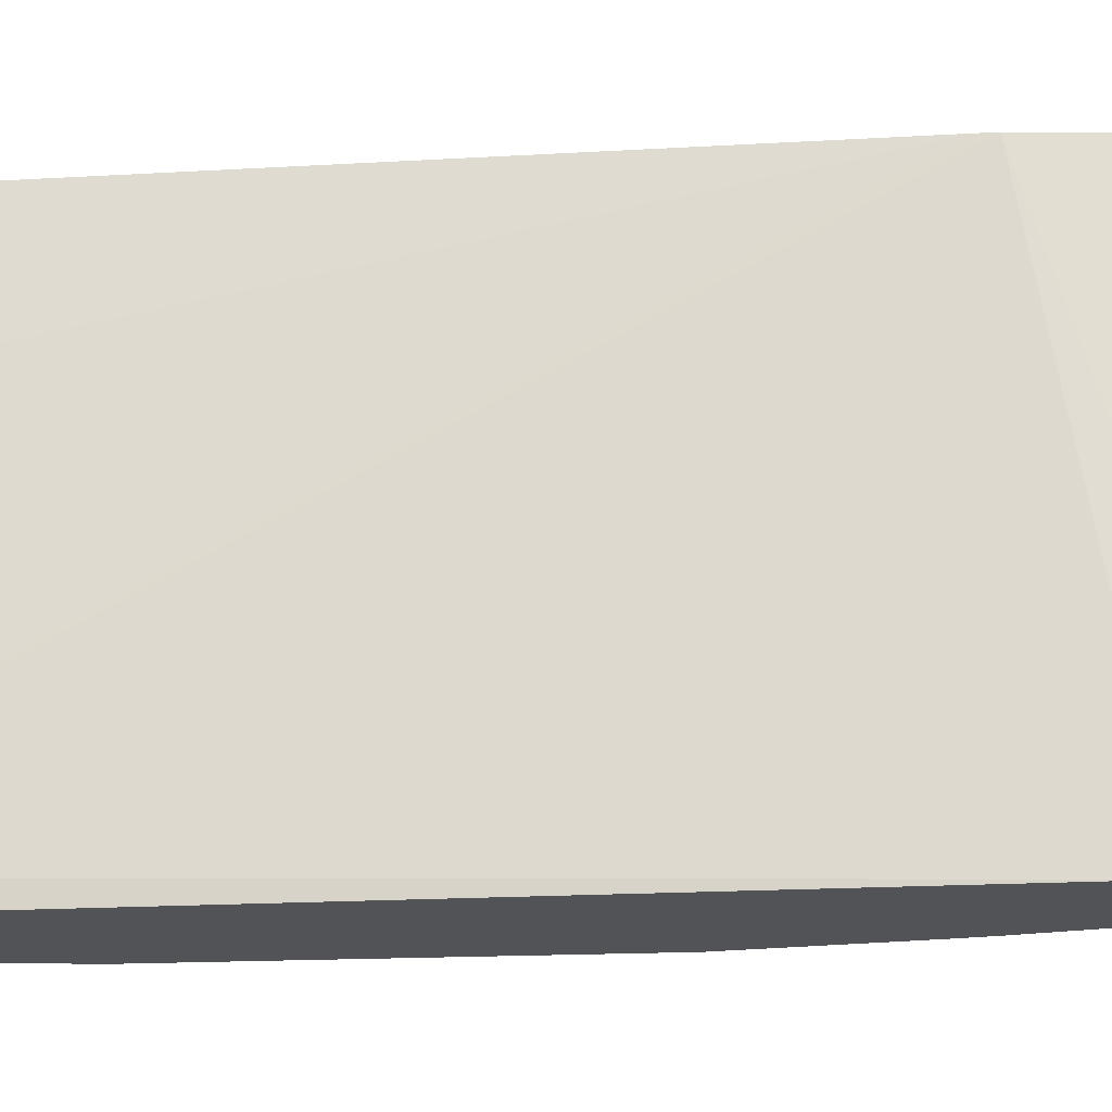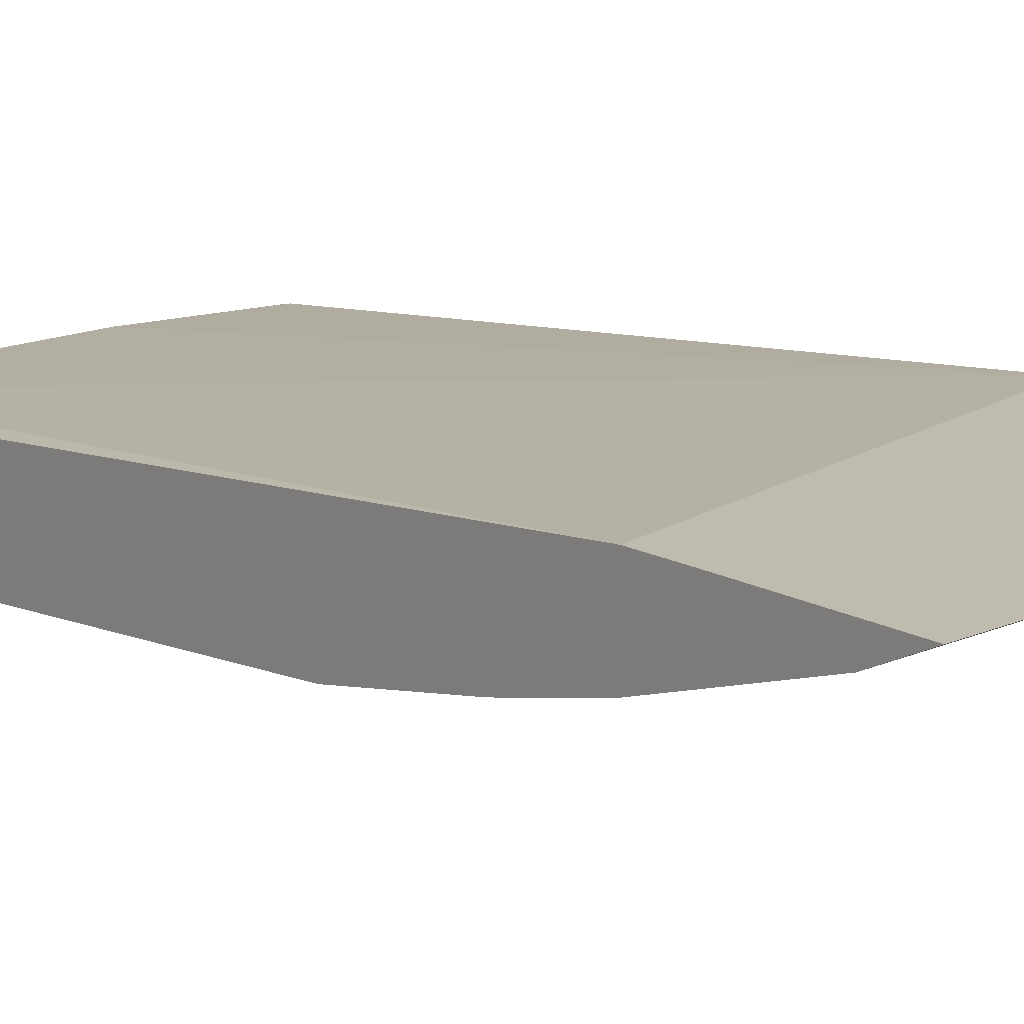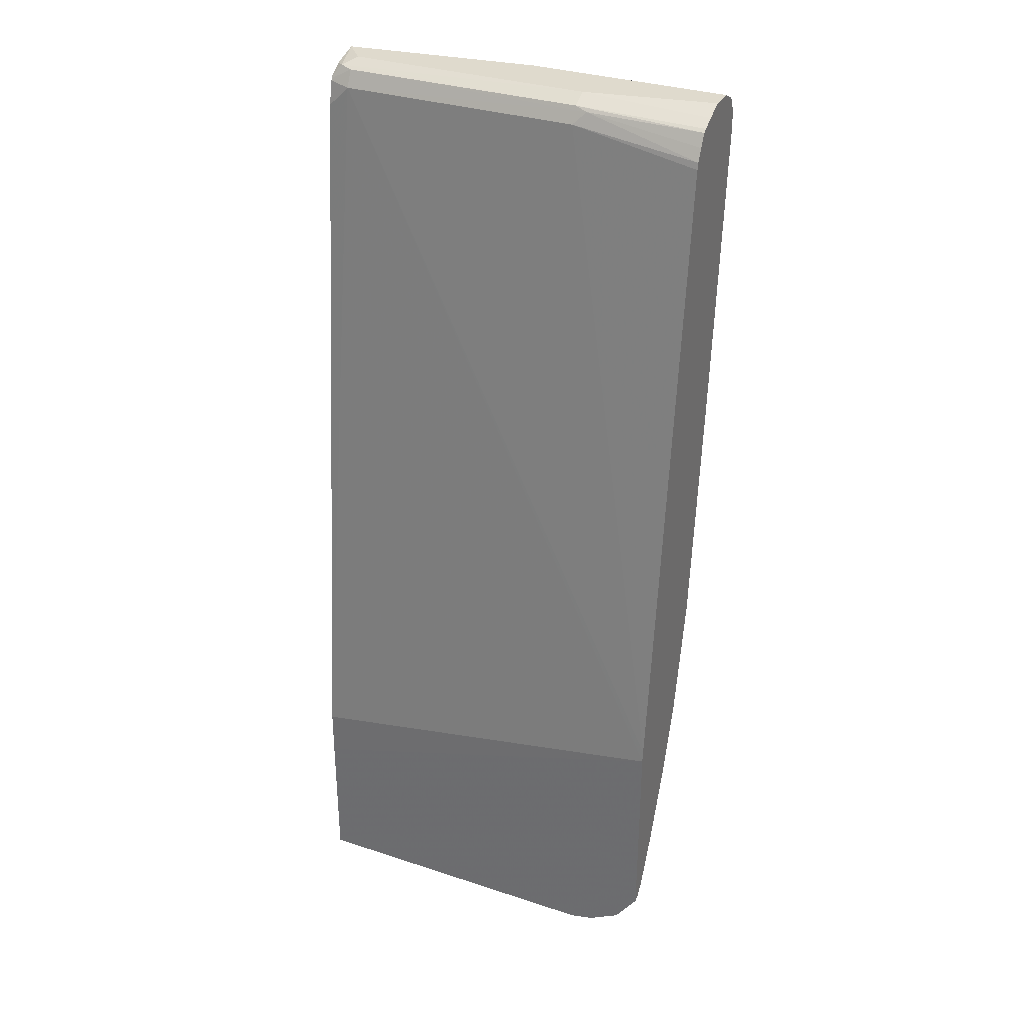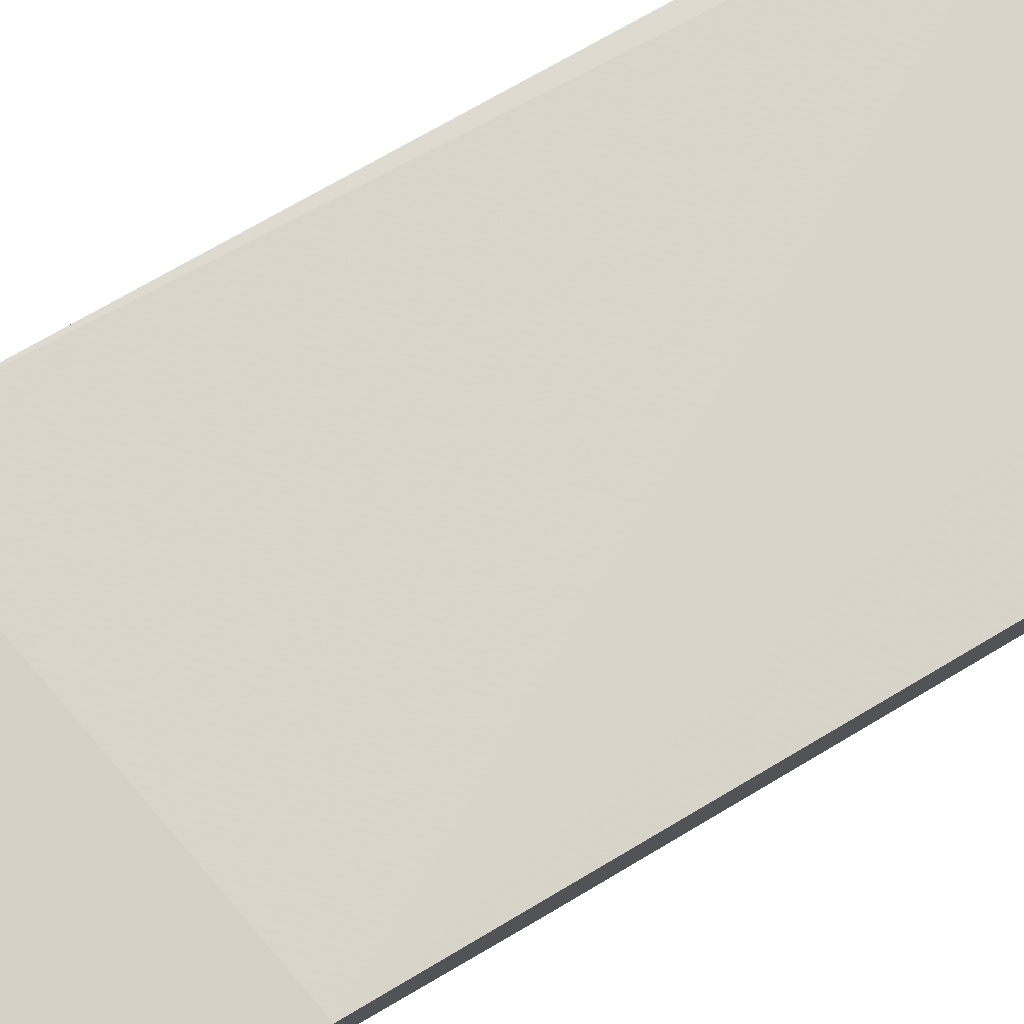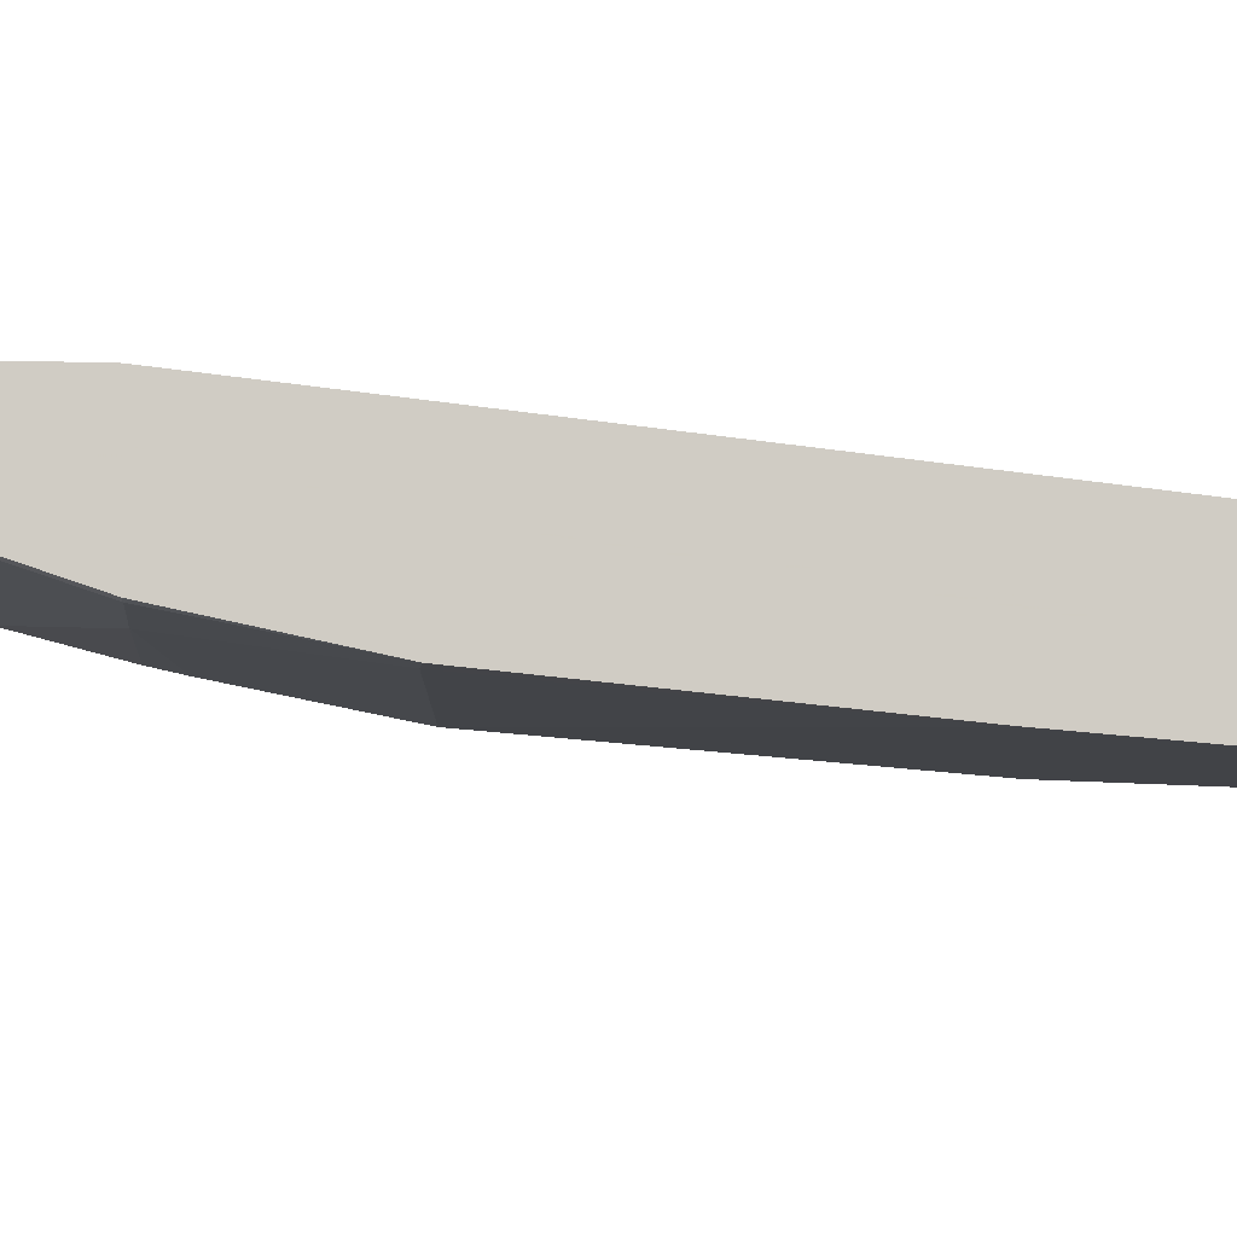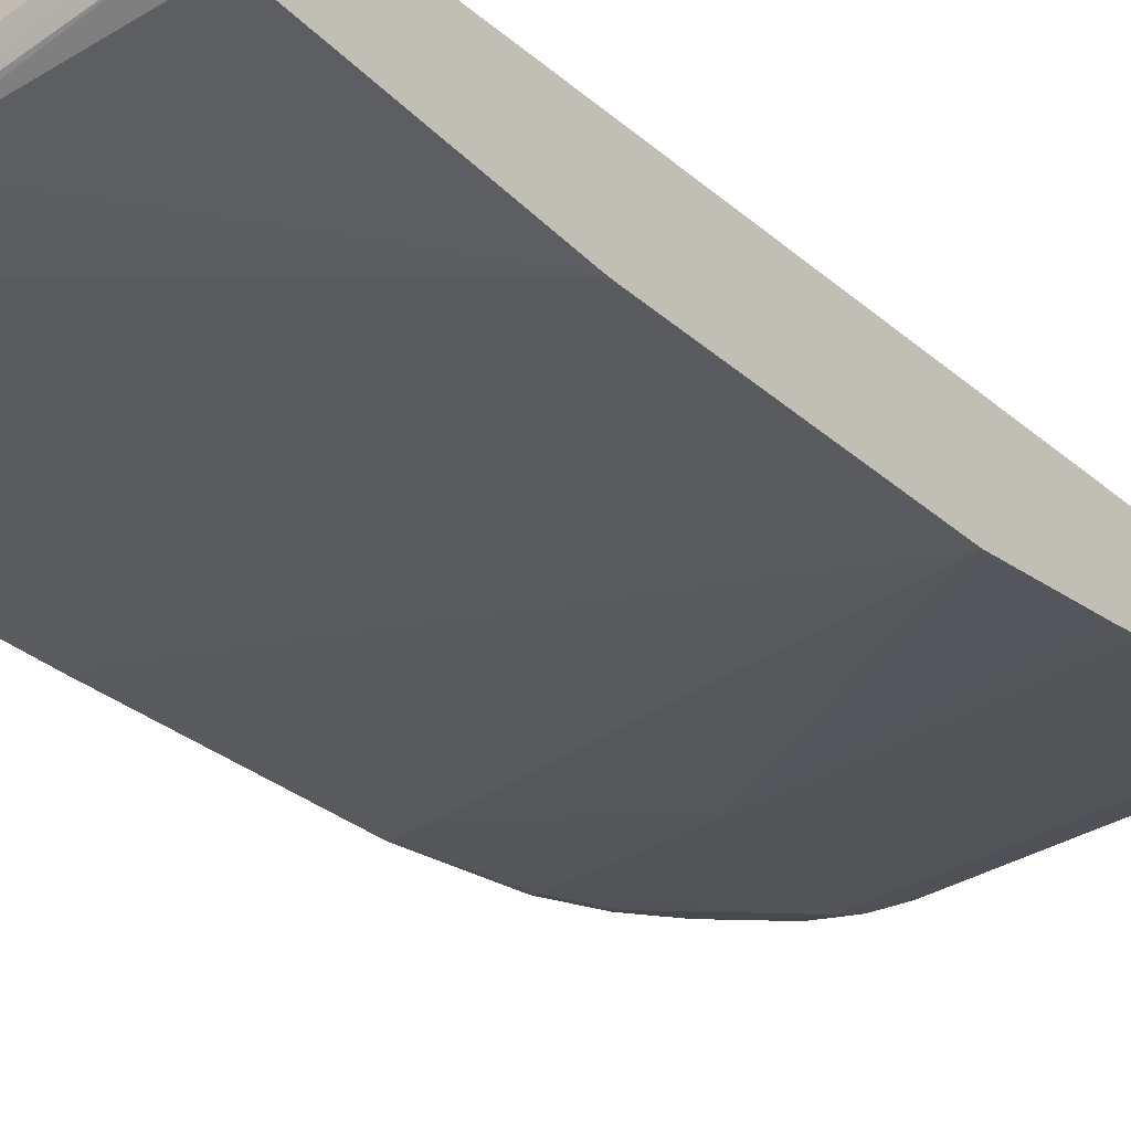
<metadata>
{"format":"obj","ext":"obj","renderer":"f3d","projection":"perspective","resolution":1024,"background":"white","views":[{"elev":68.0,"azim":-89.8,"up":"+Z"},{"elev":16.1,"azim":-41.9,"up":"+Z"},{"elev":32.6,"azim":24.6,"up":"+Y"},{"elev":79.1,"azim":59.2,"up":"+Z"},{"elev":-5.2,"azim":85.1,"up":"+Z"},{"elev":-36.1,"azim":-141.9,"up":"+Z"}]}
</metadata>
<code>
v 0.4193 0.5937 -0.5679
v 0.4193 0.5937 -0.5421
v 0.4193 0.5905 -0.5741
v 0.2065 0.5937 -0.5679
v 0.2839 0.5937 -0.5162
v 0.4193 0.5848 -0.5228
v 0.4193 0.585 -0.5851
v 0.1979 0.585 -0.5851
v 0.003404 0.5937 -0.5421
v 0.02583 0.5937 -0.5162
v 0.01293 0.5872 -0.5033
v 0.2839 0.585 -0.4991
v 0.4193 0.5782 -0.5097
v 0.4193 0.5741 -0.5905
v 0.1936 0.5807 -0.5872
v 0.003404 0.585 -0.5593
v 0.003404 0.592 -0.5455
v 0.003404 0.5848 -0.5128
v 0.003404 0.5753 -0.4986
v 0.003404 0.5728 -0.4972
v 0.02583 0.585 -0.4991
v 0.2968 0.5807 -0.4969
v 0.4193 0.5754 -0.5055
v 0.4193 0.5678 -0.5937
v 0.2839 0.5678 -0.5937
v 0.003404 0.5678 -0.5679
v 0.003404 0.5712 -0.5662
v 0.003404 0.3097 -0.5679
v 0.003404 0.5706 -0.496
v 0.02583 0.5678 -0.4904
v 0.2839 0.5678 -0.4904
v 0.4193 0.5491 -0.492
v 0.4193 0.5621 -0.4985
v 0.4193 0.542 -0.5937
v 0.413 0.542 -0.5937
v 0.413 0.2322 -0.5679
v 0.003404 5.936e-05 -0.5421
v 0.003404 0.5454 -0.4904
v 0.003404 -0.2322 -0.413
v 0.4193 -0.1591 -0.4127
v 0.4193 -0.1465 -0.414
v 0.4193 0.542 -0.4904
v 0.4193 0.2322 -0.5679
v 0.3872 -0.02573 -0.5421
v 0.2839 -0.1549 -0.5162
v 0.003404 -0.129 -0.5162
v 0.003404 -0.2845 -0.4127
v 0.4193 -0.381 -0.4127
v 0.4193 -0.02573 -0.5421
v 0.003404 -0.1543 -0.5106
v 0.413 -0.1549 -0.5162
v 0.003404 -0.3872 -0.4388
v 0.003404 -0.2322 -0.4904
v 0.003404 -0.4394 -0.4127
v 0.3949 -0.4151 -0.4127
v 0.4193 -0.3809 -0.413
v 0.4193 -0.1486 -0.5162
v 0.4193 -0.1556 -0.5147
v 0.4193 -0.233 -0.4889
v 0.413 -0.2322 -0.4904
v 0.3872 -0.3097 -0.4646
v 0.3613 -0.3872 -0.4388
v 0.3355 -0.4394 -0.4127
v 0.3613 -0.4337 -0.4127
v 0.3613 -0.4215 -0.4216
v 0.4001 -0.3936 -0.4259
v 0.4193 -0.3778 -0.4193
v 0.4193 -0.3144 -0.455
v 0.413 -0.3129 -0.4582
v 0.3872 -0.3904 -0.4324
v 0.3613 -0.4044 -0.4302
v 0.4193 -0.3661 -0.4292
f 34 43 36
f 34 36 35
f 36 43 49
f 31 42 32
f 31 41 42
f 36 49 44
f 39 47 40
f 37 44 45
f 37 45 46
f 40 47 54
f 40 54 63
f 40 64 55
f 30 41 31
f 40 63 64
f 36 44 37
f 30 40 41
f 22 32 33
f 30 38 39
f 15 28 26
f 40 55 48
f 20 29 21
f 21 29 30
f 21 30 22
f 22 31 32
f 30 39 40
f 22 33 23
f 24 34 35
f 24 35 25
f 25 35 28
f 28 35 36
f 28 36 37
f 29 38 30
f 22 30 31
f 44 49 51
f 62 71 63
f 45 50 46
f 59 69 70
f 59 70 62
f 59 62 61
f 59 61 60
f 62 70 71
f 63 71 65
f 59 68 69
f 63 65 64
f 65 70 66
f 66 70 69
f 66 69 68
f 66 68 72
f 66 72 67
f 15 25 28
f 65 71 70
f 44 51 45
f 55 67 56
f 55 65 66
f 45 51 62
f 45 62 52
f 45 52 53
f 45 53 50
f 48 55 56
f 49 57 51
f 55 66 67
f 51 57 58
f 51 59 60
f 51 60 61
f 51 61 62
f 52 62 63
f 52 63 54
f 55 64 65
f 51 58 59
f 15 27 16
f 1 34 24
f 14 25 15
f 4 8 9
f 3 8 4
f 3 7 8
f 2 5 6
f 1 5 2
f 1 10 5
f 1 9 10
f 1 4 9
f 1 3 4
f 1 7 3
f 1 14 7
f 1 24 14
f 1 43 34
f 1 49 43
f 1 57 49
f 1 58 57
f 1 59 58
f 15 26 27
f 1 2 6
f 1 6 13
f 1 13 23
f 1 23 33
f 1 33 32
f 5 10 11
f 1 32 42
f 1 40 48
f 1 48 56
f 1 56 67
f 1 67 72
f 1 72 68
f 1 68 59
f 1 41 40
f 5 11 12
f 1 42 41
f 5 13 6
f 9 39 38
f 9 38 29
f 9 29 20
f 9 20 19
f 9 19 18
f 9 18 11
f 9 47 39
f 11 18 19
f 11 20 21
f 12 21 22
f 12 22 23
f 12 23 13
f 5 12 13
f 14 24 25
f 11 19 20
f 9 54 47
f 11 21 12
f 9 53 52
f 9 52 54
f 8 15 16
f 8 16 17
f 7 15 8
f 7 14 15
f 9 11 10
f 9 17 16
f 8 17 9
f 9 27 26
f 9 26 28
f 9 28 37
f 9 37 46
f 9 46 50
f 9 16 27
f 9 50 53

</code>
